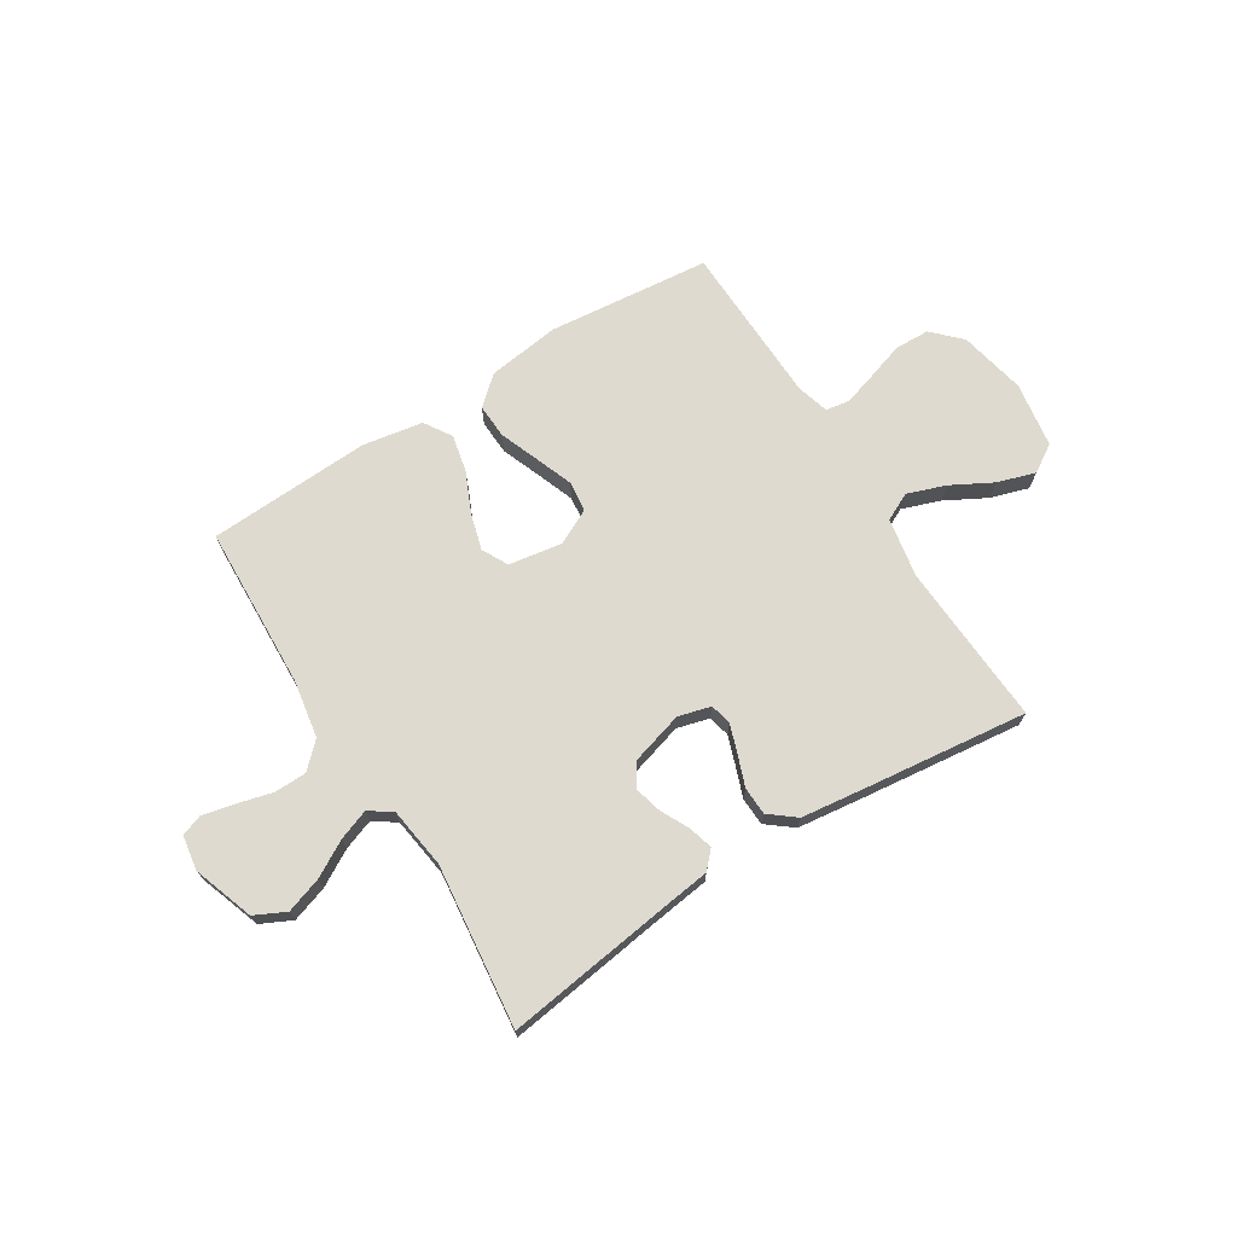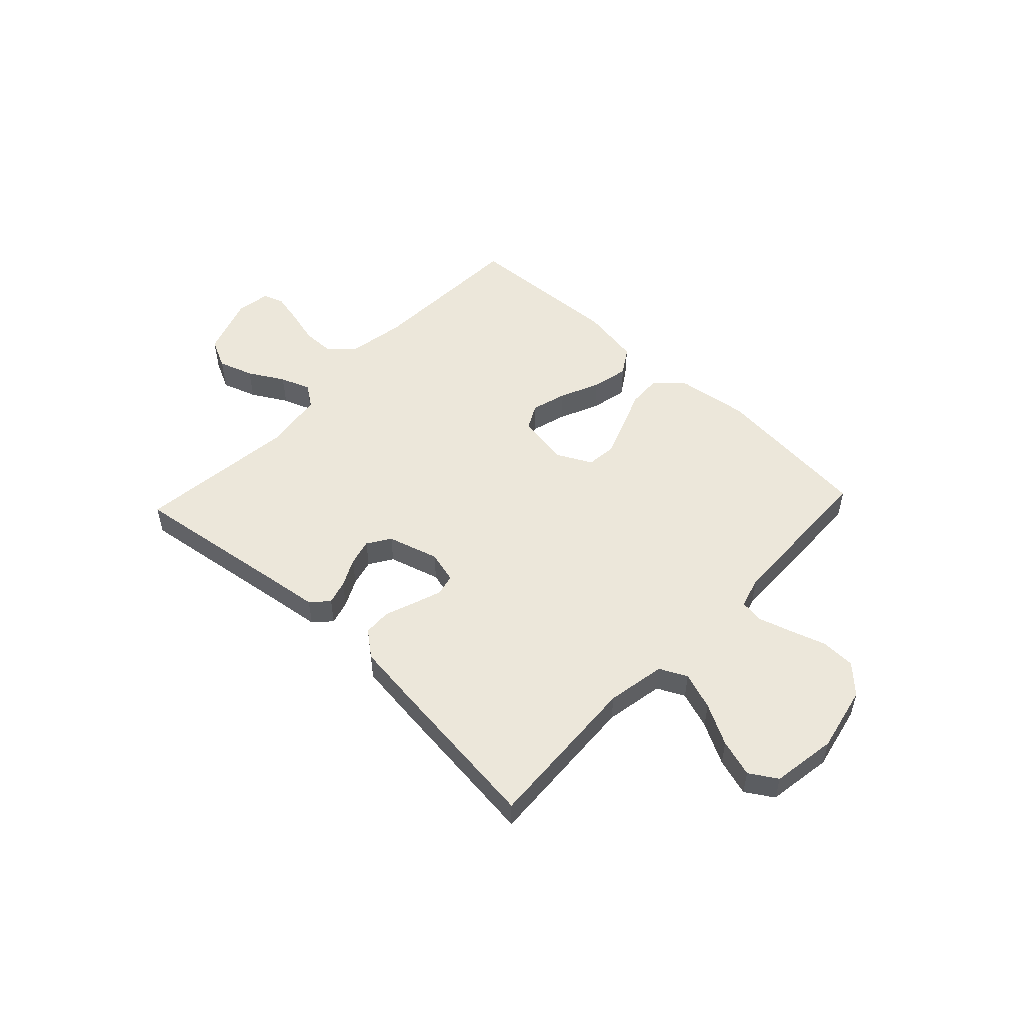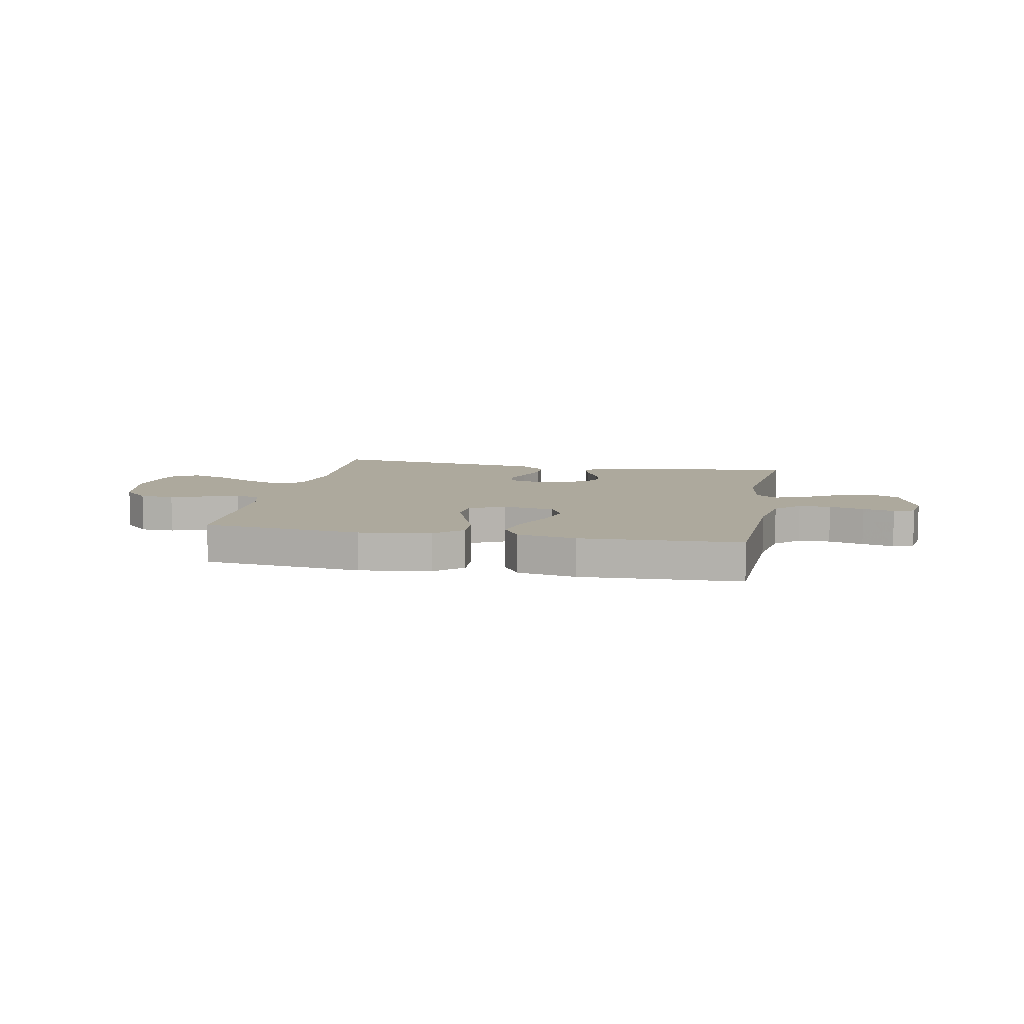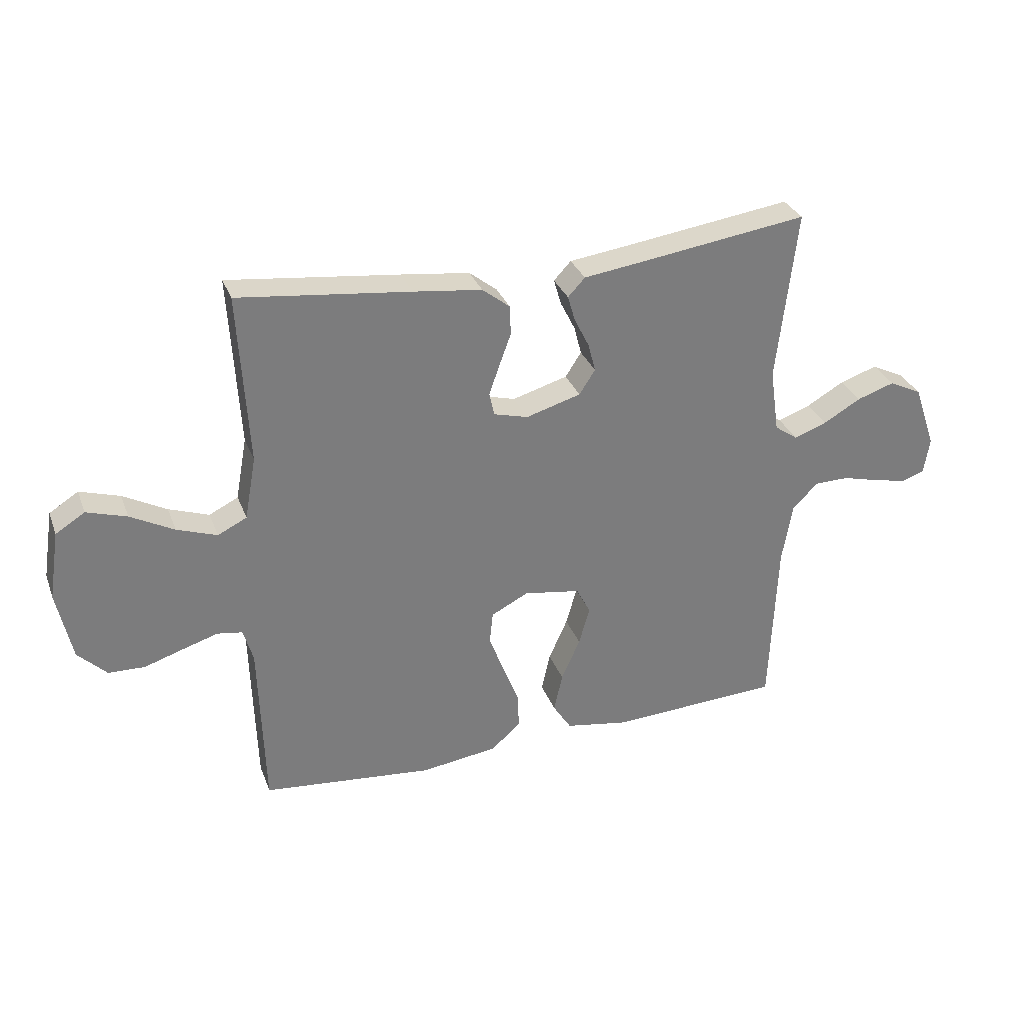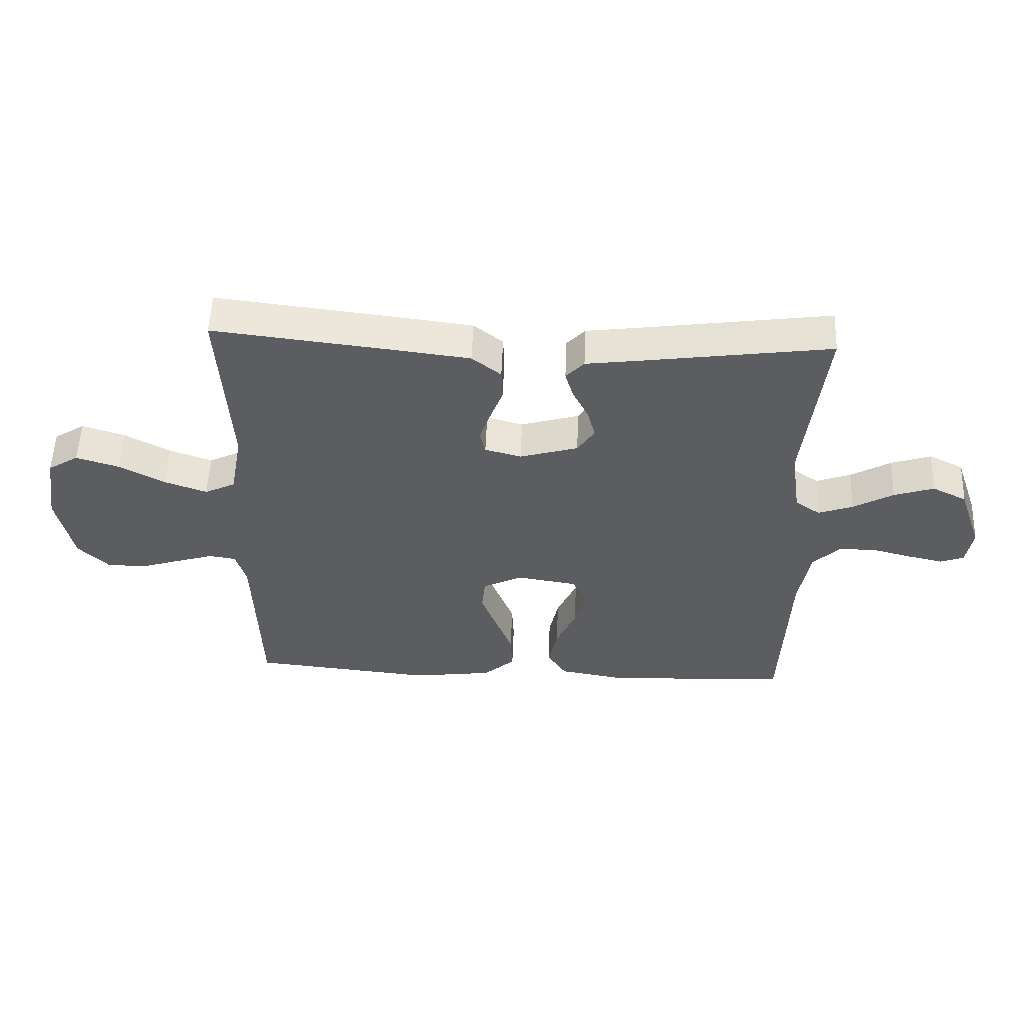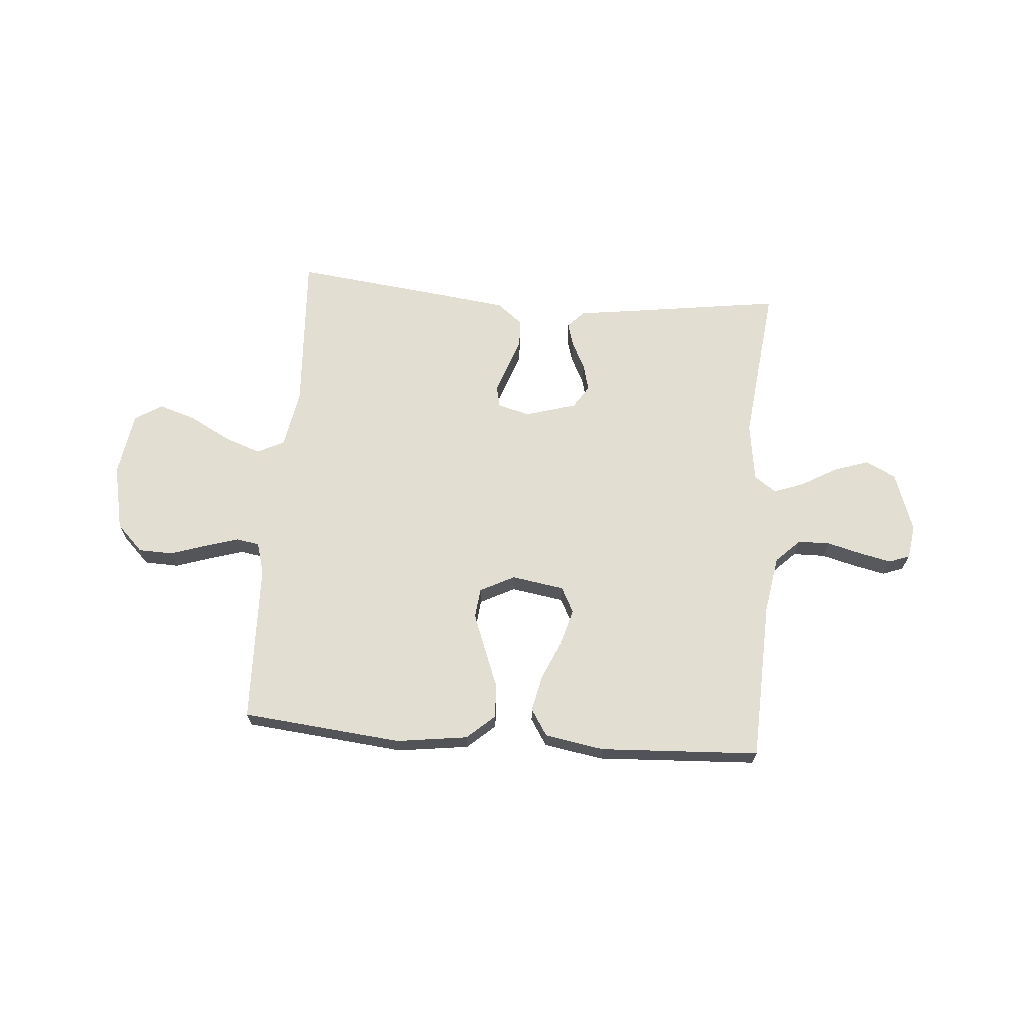
<metadata>
{"format":"obj","ext":"obj","renderer":"f3d","projection":"perspective","resolution":1024,"background":"white","views":[{"elev":70.7,"azim":-32.0,"up":"+Y"},{"elev":51.9,"azim":43.3,"up":"+Y"},{"elev":8.8,"azim":-168.8,"up":"+Y"},{"elev":31.4,"azim":161.2,"up":"+Z"},{"elev":54.0,"azim":-177.8,"up":"+Z"},{"elev":67.4,"azim":-175.5,"up":"+Y"}]}
</metadata>
<code>
v -0.5 0.07 0.5
v -0.2 0.07 0.458
v -0.102 0.07 0.445
v -0.072 0.07 0.413
v -0.085 0.07 0.368
v -0.111 0.07 0.316
v -0.124 0.07 0.266
v -0.096 0.07 0.223
v 0 0.07 0.195
v 0.06 0.07 0.211
v 0.069 0.07 0.251
v 0.051 0.07 0.303
v 0.03 0.07 0.36
v 0.032 0.07 0.412
v 0.08 0.07 0.45
v 0.2 0.07 0.465
v 0.5 0.07 0.5
v 0.483 0.07 0.2
v 0.503 0.07 0.09
v 0.554 0.07 0.065
v 0.624 0.07 0.09
v 0.7 0.07 0.131
v 0.77 0.07 0.153
v 0.821 0.07 0.121
v 0.84 0.07 0
v 0.814 0.07 -0.123
v 0.764 0.07 -0.173
v 0.7 0.07 -0.175
v 0.632 0.07 -0.153
v 0.57 0.07 -0.134
v 0.526 0.07 -0.141
v 0.509 0.07 -0.2
v 0.5 0.07 -0.5
v 0.2 0.07 -0.53
v 0.066 0.07 -0.512
v 0.014 0.07 -0.466
v 0.017 0.07 -0.402
v 0.045 0.07 -0.33
v 0.071 0.07 -0.261
v 0.065 0.07 -0.205
v 0 0.07 -0.172
v -0.099 0.07 -0.188
v -0.124 0.07 -0.236
v -0.105 0.07 -0.303
v -0.072 0.07 -0.377
v -0.057 0.07 -0.446
v -0.089 0.07 -0.496
v -0.2 0.07 -0.515
v -0.5 0.07 -0.5
v -0.512 0.07 -0.2
v -0.53 0.07 -0.093
v -0.575 0.07 -0.049
v -0.635 0.07 -0.048
v -0.7 0.07 -0.065
v -0.759 0.07 -0.078
v -0.798 0.07 -0.064
v -0.808 0.07 0
v -0.769 0.07 0.112
v -0.712 0.07 0.14
v -0.646 0.07 0.118
v -0.58 0.07 0.08
v -0.523 0.07 0.059
v -0.482 0.07 0.088
v -0.466 0.07 0.2
v -0.5 0 0.5
v -0.2 0 0.458
v -0.102 0 0.445
v -0.072 0 0.413
v -0.085 0 0.368
v -0.111 0 0.316
v -0.124 0 0.266
v -0.096 0 0.223
v 0 0 0.195
v 0.06 0 0.211
v 0.069 0 0.251
v 0.051 0 0.303
v 0.03 0 0.36
v 0.032 0 0.412
v 0.08 0 0.45
v 0.2 0 0.465
v 0.5 0 0.5
v 0.483 0 0.2
v 0.503 0 0.09
v 0.554 0 0.065
v 0.624 0 0.09
v 0.7 0 0.131
v 0.77 0 0.153
v 0.821 0 0.121
v 0.84 0 0
v 0.814 0 -0.123
v 0.764 0 -0.173
v 0.7 0 -0.175
v 0.632 0 -0.153
v 0.57 0 -0.134
v 0.526 0 -0.141
v 0.509 0 -0.2
v 0.5 0 -0.5
v 0.2 0 -0.53
v 0.066 0 -0.512
v 0.014 0 -0.466
v 0.017 0 -0.402
v 0.045 0 -0.33
v 0.071 0 -0.261
v 0.065 0 -0.205
v 0 0 -0.172
v -0.099 0 -0.188
v -0.124 0 -0.236
v -0.105 0 -0.303
v -0.072 0 -0.377
v -0.057 0 -0.446
v -0.089 0 -0.496
v -0.2 0 -0.515
v -0.5 0 -0.5
v -0.512 0 -0.2
v -0.53 0 -0.093
v -0.575 0 -0.049
v -0.635 0 -0.048
v -0.7 0 -0.065
v -0.759 0 -0.078
v -0.798 0 -0.064
v -0.808 0 0
v -0.769 0 0.112
v -0.712 0 0.14
v -0.646 0 0.118
v -0.58 0 0.08
v -0.523 0 0.059
v -0.482 0 0.088
v -0.466 0 0.2
f 59 60 61
f 58 59 61
f 57 58 61
f 56 57 61
f 55 56 61
f 54 55 61
f 53 54 61
f 52 53 61 62
f 51 52 62 63
f 48 49 50
f 47 48 50
f 46 47 50
f 45 46 50
f 44 45 50
f 50 51 63
f 44 50 63
f 43 44 63
f 36 37 38
f 35 36 38
f 34 35 38
f 33 34 38
f 32 33 38
f 31 32 38 39
f 27 28 29
f 26 27 29
f 25 26 29
f 24 25 29
f 23 24 29
f 22 23 29
f 21 22 29
f 20 21 29 30
f 19 20 30 31
f 16 17 18
f 15 16 18
f 14 15 18
f 13 14 18
f 12 13 18
f 18 19 31
f 12 18 31
f 11 12 31
f 4 5 6
f 3 4 6
f 2 3 6
f 2 6 7
f 1 2 7
f 64 1 7
f 64 7 8
f 63 64 8
f 43 63 8
f 42 43 8
f 41 42 8 9
f 40 41 9 10
f 31 39 40
f 11 31 40
f 10 11 40
f 125 124 123
f 125 123 122
f 125 122 121
f 125 121 120
f 125 120 119
f 125 119 118
f 125 118 117
f 126 125 117 116
f 127 126 116 115
f 114 113 112
f 114 112 111
f 114 111 110
f 114 110 109
f 114 109 108
f 127 115 114
f 127 114 108
f 127 108 107
f 102 101 100
f 102 100 99
f 102 99 98
f 102 98 97
f 102 97 96
f 103 102 96 95
f 93 92 91
f 93 91 90
f 93 90 89
f 93 89 88
f 93 88 87
f 93 87 86
f 93 86 85
f 94 93 85 84
f 95 94 84 83
f 82 81 80
f 82 80 79
f 82 79 78
f 82 78 77
f 82 77 76
f 95 83 82
f 95 82 76
f 95 76 75
f 70 69 68
f 70 68 67
f 70 67 66
f 71 70 66
f 71 66 65
f 71 65 128
f 72 71 128
f 72 128 127
f 72 127 107
f 72 107 106
f 73 72 106 105
f 74 73 105 104
f 104 103 95
f 104 95 75
f 104 75 74
f 1 65 66 2
f 2 66 67 3
f 3 67 68 4
f 4 68 69 5
f 5 69 70 6
f 6 70 71 7
f 7 71 72 8
f 8 72 73 9
f 9 73 74 10
f 10 74 75 11
f 11 75 76 12
f 12 76 77 13
f 13 77 78 14
f 14 78 79 15
f 15 79 80 16
f 16 80 81 17
f 17 81 82 18
f 18 82 83 19
f 19 83 84 20
f 20 84 85 21
f 21 85 86 22
f 22 86 87 23
f 23 87 88 24
f 24 88 89 25
f 25 89 90 26
f 26 90 91 27
f 27 91 92 28
f 28 92 93 29
f 29 93 94 30
f 30 94 95 31
f 31 95 96 32
f 32 96 97 33
f 33 97 98 34
f 34 98 99 35
f 35 99 100 36
f 36 100 101 37
f 37 101 102 38
f 38 102 103 39
f 39 103 104 40
f 40 104 105 41
f 41 105 106 42
f 42 106 107 43
f 43 107 108 44
f 44 108 109 45
f 45 109 110 46
f 46 110 111 47
f 47 111 112 48
f 48 112 113 49
f 49 113 114 50
f 50 114 115 51
f 51 115 116 52
f 52 116 117 53
f 53 117 118 54
f 54 118 119 55
f 55 119 120 56
f 56 120 121 57
f 57 121 122 58
f 58 122 123 59
f 59 123 124 60
f 60 124 125 61
f 61 125 126 62
f 62 126 127 63
f 63 127 128 64
f 64 128 65 1

</code>
